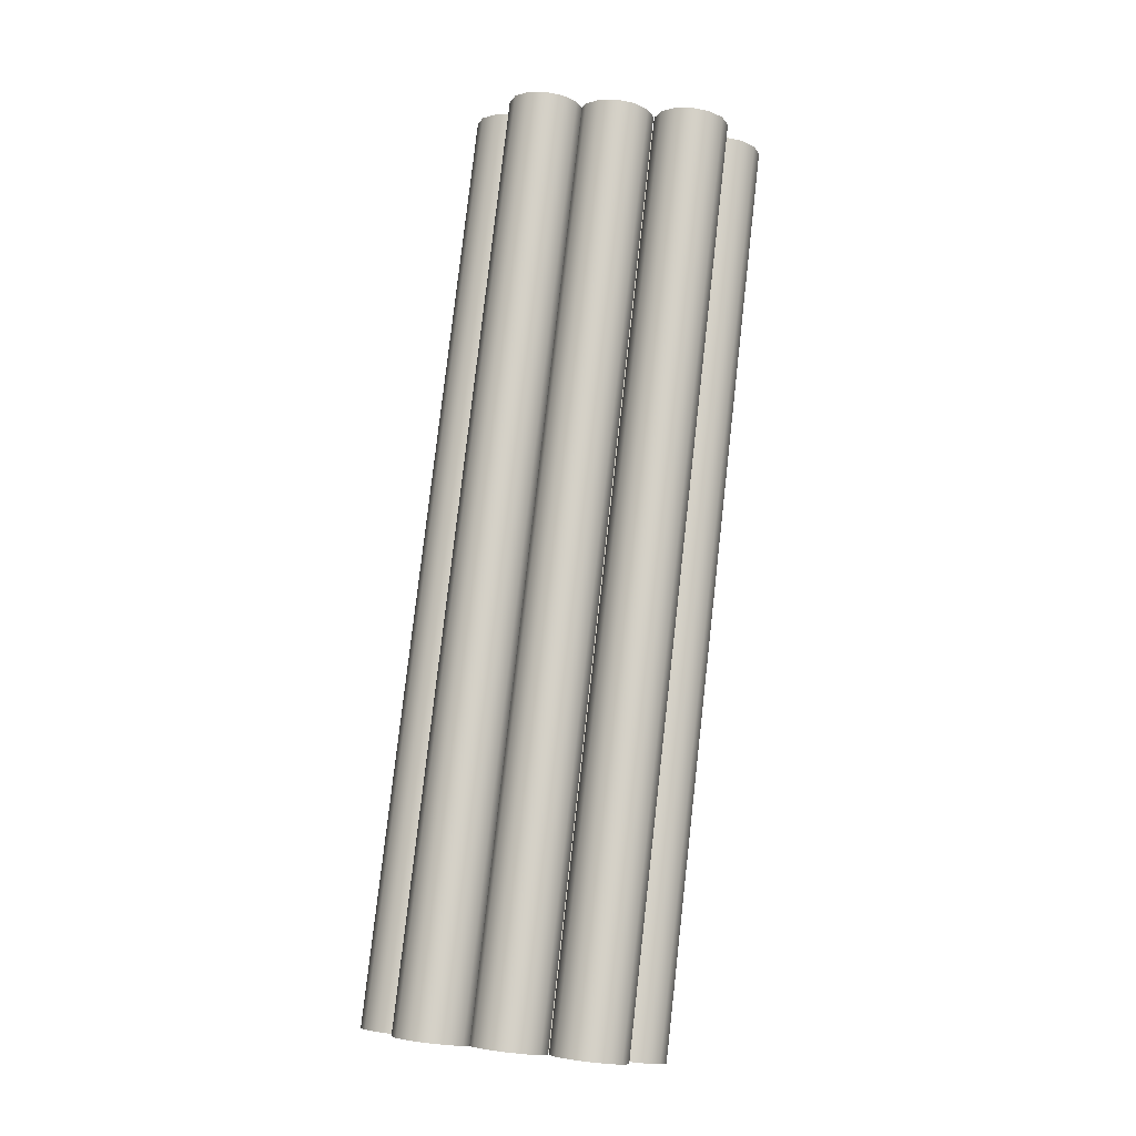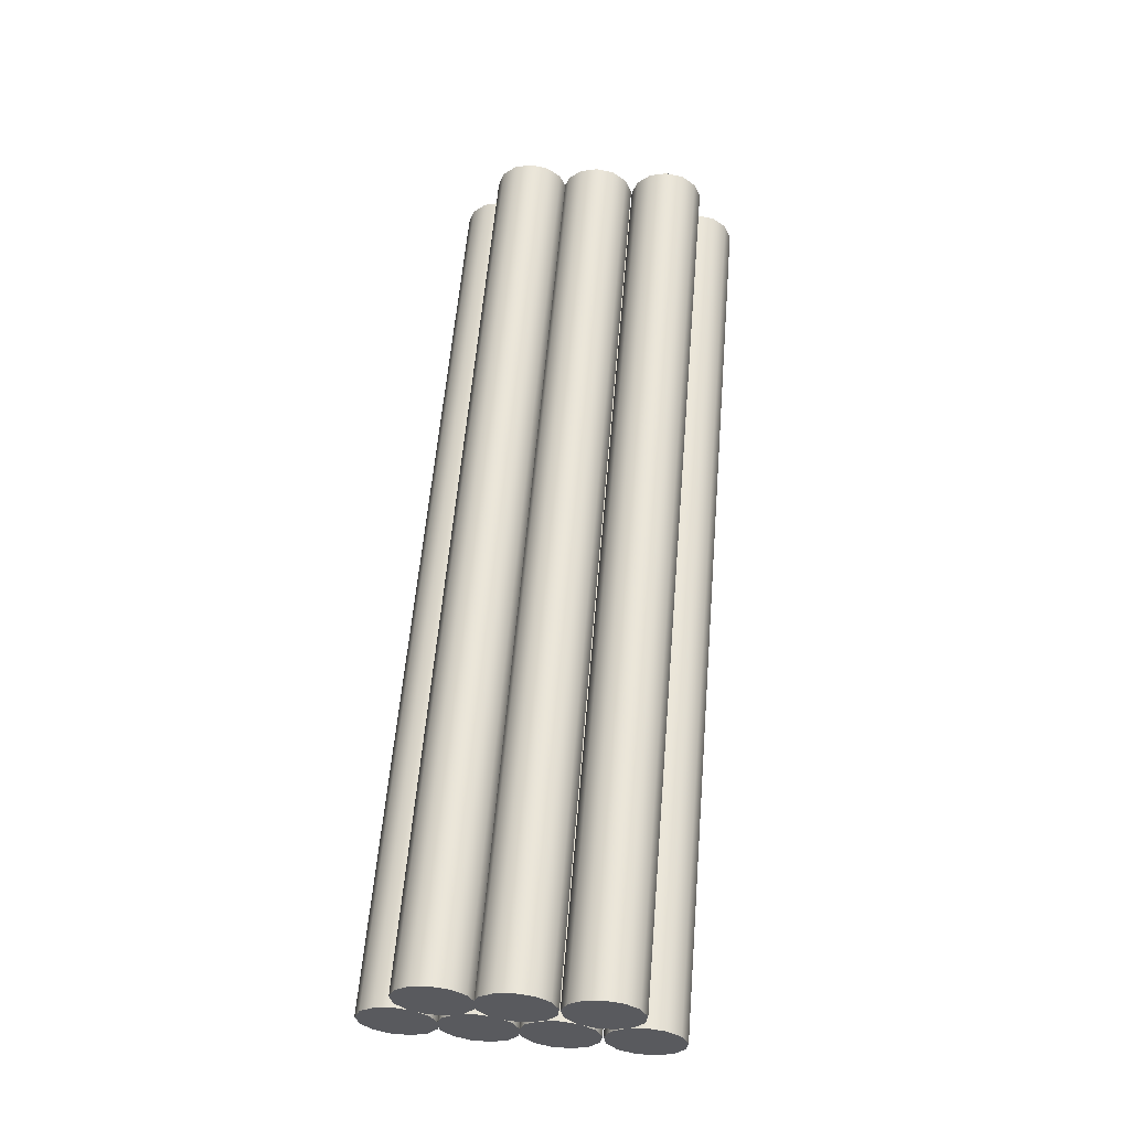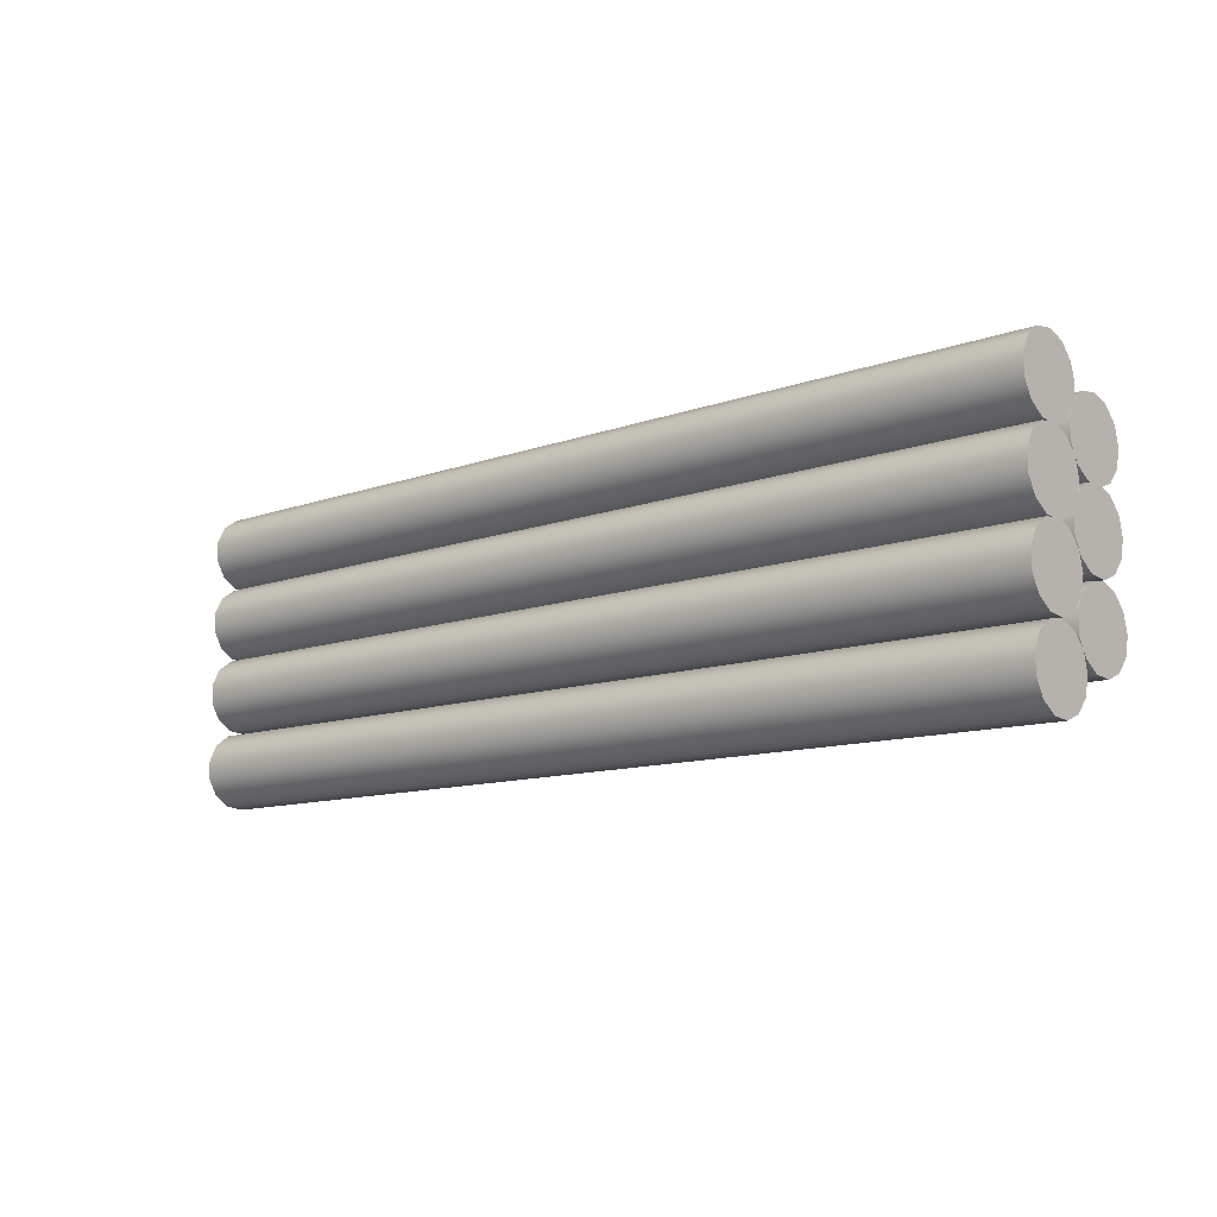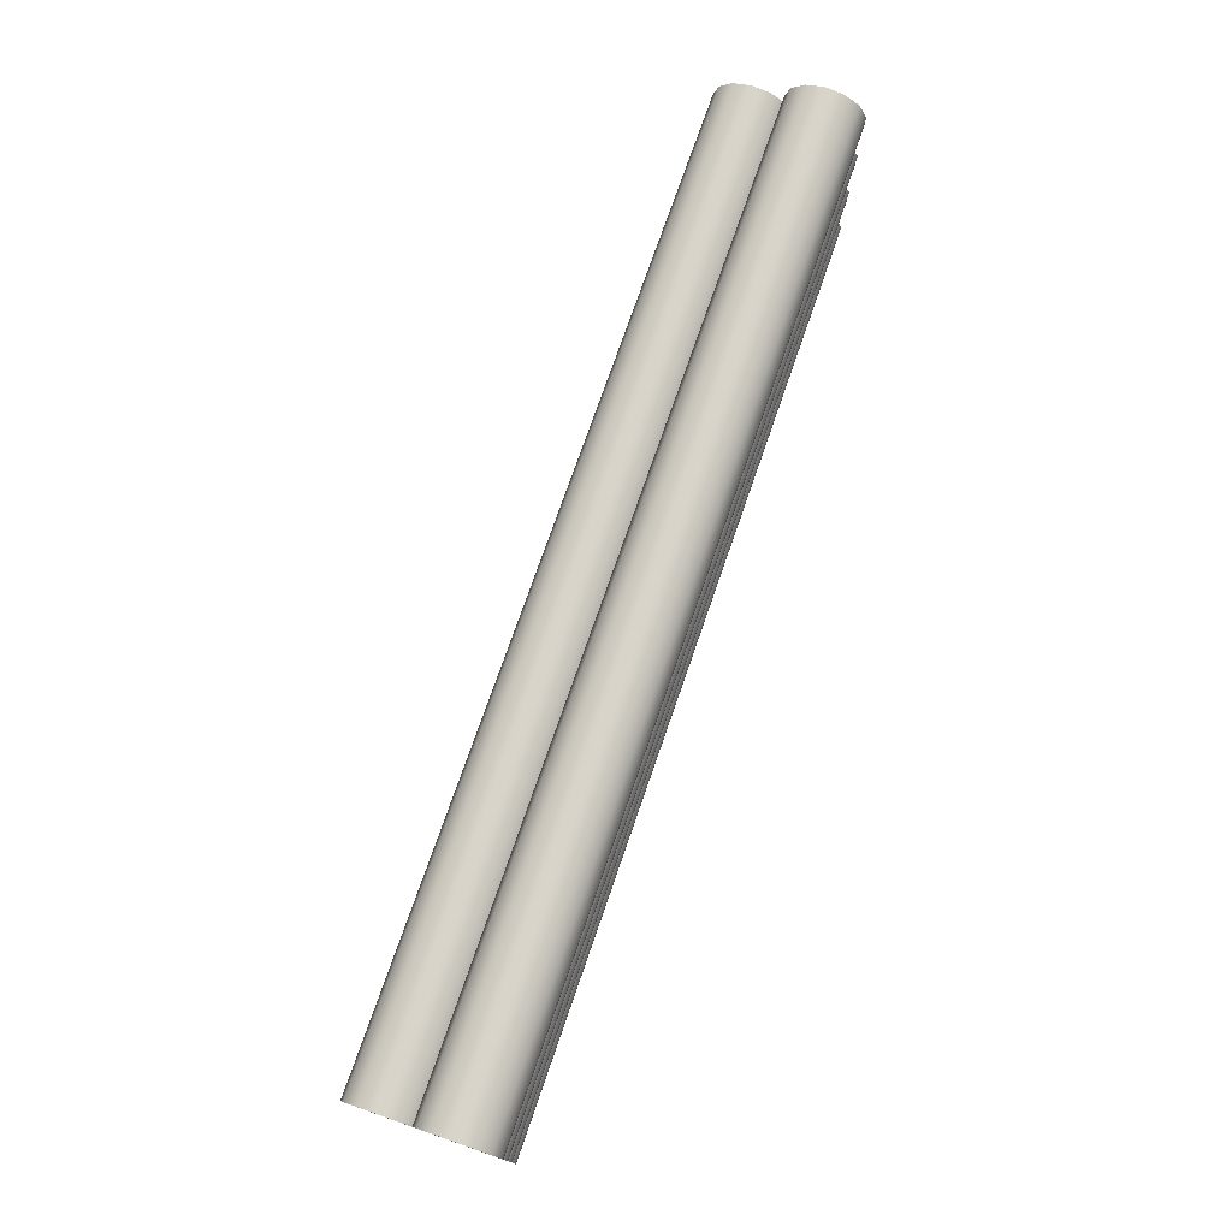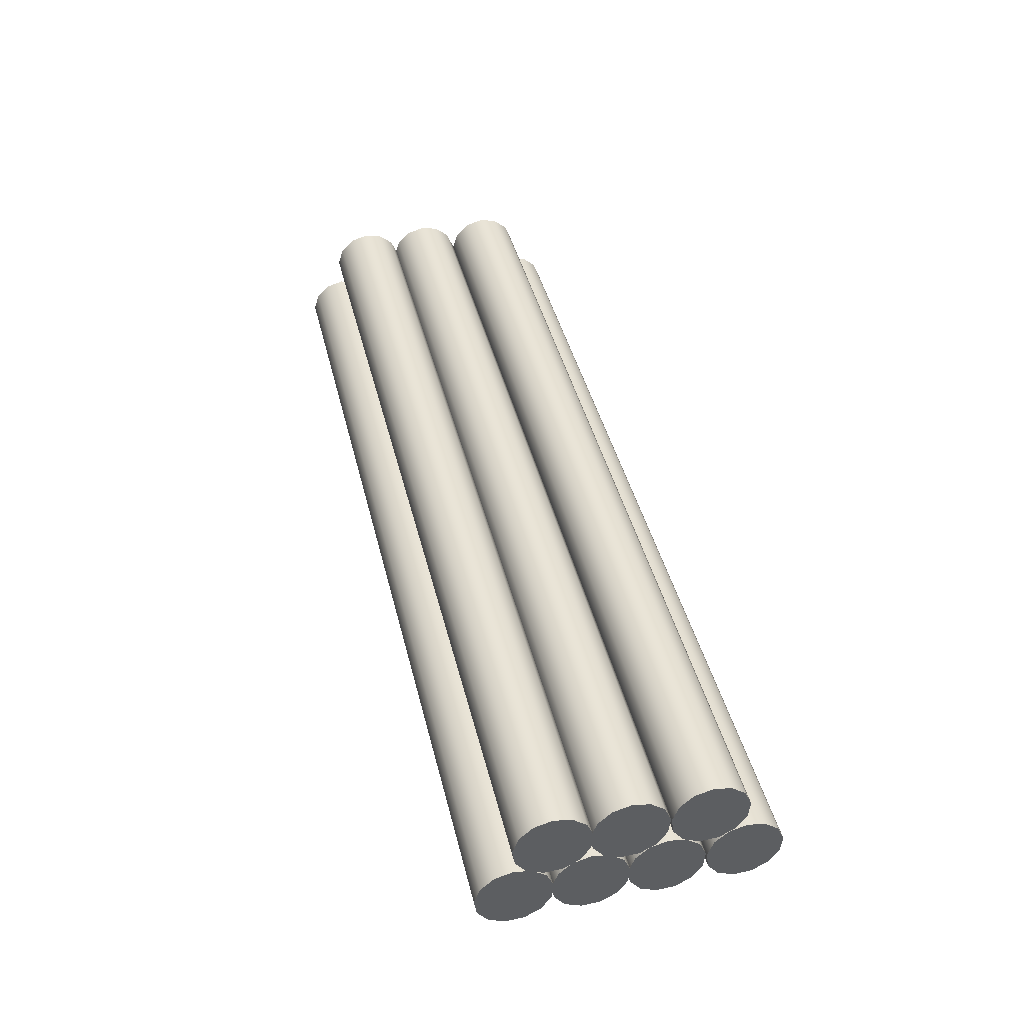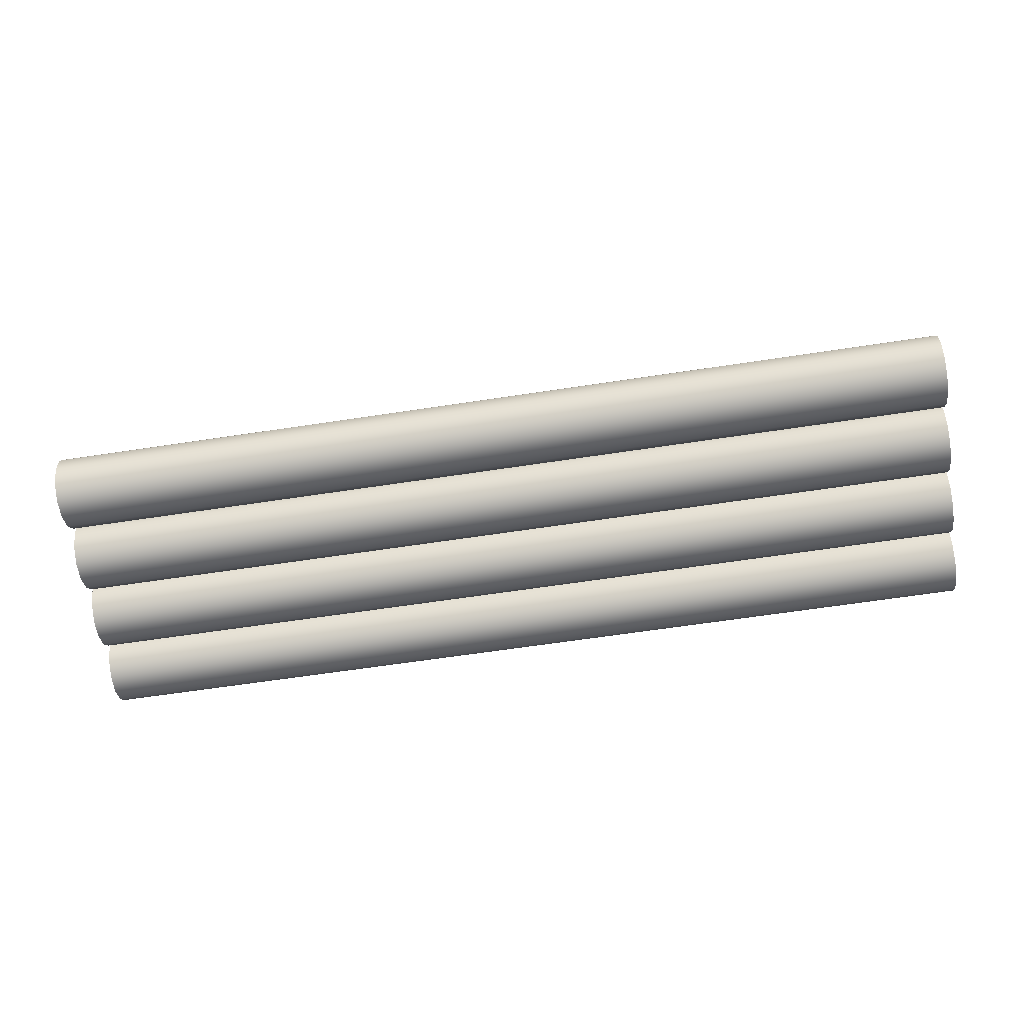
<metadata>
{"format":"obj","ext":"obj","renderer":"f3d","projection":"perspective","resolution":1024,"background":"white","views":[{"elev":79.7,"azim":96.5,"up":"+Y"},{"elev":58.6,"azim":94.8,"up":"+Y"},{"elev":-11.3,"azim":41.4,"up":"+Z"},{"elev":75.0,"azim":-70.9,"up":"+Z"},{"elev":43.0,"azim":76.4,"up":"+Y"},{"elev":-62.9,"azim":-171.2,"up":"+Y"}]}
</metadata>
<code>
g default
v 471.4 89.49 -109.8
v 471.4 74.18 -99.73
v 471.4 65.3 -83.72
v 471.4 64.87 -65.42
v 471.4 72.99 -49.02
v 471.4 87.81 -38.27
v 471.4 105.9 -35.64
v 471.4 123.2 -41.73
v 471.4 135.6 -55.14
v 471.4 140.4 -72.81
v 471.4 136.5 -90.68
v 471.4 124.7 -104.7
v 471.4 107.7 -111.6
v -471.4 89.49 -109.8
v -471.4 74.18 -99.73
v -471.4 65.3 -83.72
v -471.4 64.87 -65.42
v -471.4 72.99 -49.02
v -471.4 87.81 -38.27
v -471.4 105.9 -35.64
v -471.4 123.2 -41.73
v -471.4 135.6 -55.14
v -471.4 140.4 -72.81
v -471.4 136.5 -90.68
v -471.4 124.7 -104.7
v -471.4 107.7 -111.6
v 471.4 102.2 -73.7
v -471.4 102.2 -73.7
v 471.4 89.49 -32.99
v 471.4 74.18 -22.95
v 471.4 65.3 -6.946
v 471.4 64.87 11.35
v 471.4 72.99 27.76
v 471.4 87.81 38.51
v 471.4 105.9 41.14
v 471.4 123.2 35.05
v 471.4 135.6 21.63
v 471.4 140.4 3.969
v 471.4 136.5 -13.9
v 471.4 124.7 -27.88
v 471.4 107.7 -34.77
v -471.4 89.49 -32.99
v -471.4 74.18 -22.95
v -471.4 65.3 -6.946
v -471.4 64.87 11.35
v -471.4 72.99 27.76
v -471.4 87.81 38.51
v -471.4 105.9 41.14
v -471.4 123.2 35.05
v -471.4 135.6 21.63
v -471.4 140.4 3.969
v -471.4 136.5 -13.9
v -471.4 124.7 -27.88
v -471.4 107.7 -34.77
v 471.4 102.2 3.073
v -471.4 102.2 3.073
v 471.4 89.49 39.85
v 471.4 74.18 49.89
v 471.4 65.3 65.9
v 471.4 64.87 84.2
v 471.4 72.99 100.6
v 471.4 87.81 111.4
v 471.4 105.9 114
v 471.4 123.2 107.9
v 471.4 135.6 94.48
v 471.4 140.4 76.81
v 471.4 136.5 58.94
v 471.4 124.7 44.96
v 471.4 107.7 38.07
v -471.4 89.49 39.85
v -471.4 74.18 49.89
v -471.4 65.3 65.9
v -471.4 64.87 84.2
v -471.4 72.99 100.6
v -471.4 87.81 111.4
v -471.4 105.9 114
v -471.4 123.2 107.9
v -471.4 135.6 94.48
v -471.4 140.4 76.81
v -471.4 136.5 58.94
v -471.4 124.7 44.96
v -471.4 107.7 38.07
v 471.4 102.2 75.92
v -471.4 102.2 75.92
v 471.4 24.47 75.96
v 471.4 9.164 86
v 471.4 0.2799 102
v 471.4 -0.1489 120.3
v 471.4 7.976 136.7
v 471.4 22.79 147.5
v 471.4 40.91 150.1
v 471.4 58.17 144
v 471.4 70.63 130.6
v 471.4 75.42 112.9
v 471.4 71.46 95.05
v 471.4 59.65 81.07
v 471.4 42.69 74.18
v -471.4 24.47 75.96
v -471.4 9.164 86
v -471.4 0.2799 102
v -471.4 -0.1489 120.3
v -471.4 7.976 136.7
v -471.4 22.79 147.5
v -471.4 40.91 150.1
v -471.4 58.17 144
v -471.4 70.63 130.6
v -471.4 75.42 112.9
v -471.4 71.46 95.05
v -471.4 59.65 81.07
v -471.4 42.69 74.18
v 471.4 37.19 112
v -471.4 37.19 112
v 471.4 24.47 2.207
v 471.4 9.164 12.25
v 471.4 0.2799 28.25
v 471.4 -0.1489 46.55
v 471.4 7.976 62.96
v 471.4 22.79 73.71
v 471.4 40.91 76.34
v 471.4 58.17 70.25
v 471.4 70.63 56.84
v 471.4 75.42 39.17
v 471.4 71.46 21.3
v 471.4 59.65 7.317
v 471.4 42.69 0.4269
v -471.4 24.47 2.207
v -471.4 9.164 12.25
v -471.4 0.2799 28.25
v -471.4 -0.1489 46.55
v -471.4 7.976 62.96
v -471.4 22.79 73.71
v -471.4 40.91 76.34
v -471.4 58.17 70.25
v -471.4 70.63 56.84
v -471.4 75.42 39.17
v -471.4 71.46 21.3
v -471.4 59.65 7.317
v -471.4 42.69 0.4269
v 471.4 37.19 38.27
v -471.4 37.19 38.27
v 471.4 24.47 -71.45
v 471.4 9.164 -61.41
v 471.4 0.2799 -45.4
v 471.4 -0.1489 -27.1
v 471.4 7.976 -10.7
v 471.4 22.79 0.04748
v 471.4 40.91 2.679
v 471.4 58.17 -3.409
v 471.4 70.63 -16.82
v 471.4 75.42 -34.49
v 471.4 71.46 -52.36
v 471.4 59.65 -66.34
v 471.4 42.69 -73.23
v -471.4 24.47 -71.45
v -471.4 9.164 -61.41
v -471.4 0.2799 -45.4
v -471.4 -0.1489 -27.1
v -471.4 7.976 -10.7
v -471.4 22.79 0.04748
v -471.4 40.91 2.679
v -471.4 58.17 -3.409
v -471.4 70.63 -16.82
v -471.4 75.42 -34.49
v -471.4 71.46 -52.36
v -471.4 59.65 -66.34
v -471.4 42.69 -73.23
v 471.4 37.19 -35.38
v -471.4 37.19 -35.38
v 471.4 24.47 -148.3
v 471.4 9.164 -138.3
v 471.4 0.2799 -122.3
v 471.4 -0.1489 -104
v 471.4 7.976 -87.56
v 471.4 22.79 -76.81
v 471.4 40.91 -74.18
v 471.4 58.17 -80.27
v 471.4 70.63 -93.68
v 471.4 75.42 -111.3
v 471.4 71.46 -129.2
v 471.4 59.65 -143.2
v 471.4 42.69 -150.1
v -471.4 24.47 -148.3
v -471.4 9.164 -138.3
v -471.4 0.2799 -122.3
v -471.4 -0.1489 -104
v -471.4 7.976 -87.56
v -471.4 22.79 -76.81
v -471.4 40.91 -74.18
v -471.4 58.17 -80.27
v -471.4 70.63 -93.68
v -471.4 75.42 -111.3
v -471.4 71.46 -129.2
v -471.4 59.65 -143.2
v -471.4 42.69 -150.1
v 471.4 37.19 -112.2
v -471.4 37.19 -112.2
g pCylinder164
f 1 2 15 14
f 2 3 16 15
f 3 4 17 16
f 4 5 18 17
f 5 6 19 18
f 6 7 20 19
f 7 8 21 20
f 8 9 22 21
f 9 10 23 22
f 10 11 24 23
f 11 12 25 24
f 12 13 26 25
f 13 1 14 26
f 2 1 27
f 3 2 27
f 4 3 27
f 5 4 27
f 6 5 27
f 7 6 27
f 8 7 27
f 9 8 27
f 10 9 27
f 11 10 27
f 12 11 27
f 13 12 27
f 1 13 27
f 14 15 28
f 15 16 28
f 16 17 28
f 17 18 28
f 18 19 28
f 19 20 28
f 20 21 28
f 21 22 28
f 22 23 28
f 23 24 28
f 24 25 28
f 25 26 28
f 26 14 28
f 29 30 43 42
f 30 31 44 43
f 31 32 45 44
f 32 33 46 45
f 33 34 47 46
f 34 35 48 47
f 35 36 49 48
f 36 37 50 49
f 37 38 51 50
f 38 39 52 51
f 39 40 53 52
f 40 41 54 53
f 41 29 42 54
f 30 29 55
f 31 30 55
f 32 31 55
f 33 32 55
f 34 33 55
f 35 34 55
f 36 35 55
f 37 36 55
f 38 37 55
f 39 38 55
f 40 39 55
f 41 40 55
f 29 41 55
f 42 43 56
f 43 44 56
f 44 45 56
f 45 46 56
f 46 47 56
f 47 48 56
f 48 49 56
f 49 50 56
f 50 51 56
f 51 52 56
f 52 53 56
f 53 54 56
f 54 42 56
f 57 58 71 70
f 58 59 72 71
f 59 60 73 72
f 60 61 74 73
f 61 62 75 74
f 62 63 76 75
f 63 64 77 76
f 64 65 78 77
f 65 66 79 78
f 66 67 80 79
f 67 68 81 80
f 68 69 82 81
f 69 57 70 82
f 58 57 83
f 59 58 83
f 60 59 83
f 61 60 83
f 62 61 83
f 63 62 83
f 64 63 83
f 65 64 83
f 66 65 83
f 67 66 83
f 68 67 83
f 69 68 83
f 57 69 83
f 70 71 84
f 71 72 84
f 72 73 84
f 73 74 84
f 74 75 84
f 75 76 84
f 76 77 84
f 77 78 84
f 78 79 84
f 79 80 84
f 80 81 84
f 81 82 84
f 82 70 84
f 85 86 99 98
f 86 87 100 99
f 87 88 101 100
f 88 89 102 101
f 89 90 103 102
f 90 91 104 103
f 91 92 105 104
f 92 93 106 105
f 93 94 107 106
f 94 95 108 107
f 95 96 109 108
f 96 97 110 109
f 97 85 98 110
f 86 85 111
f 87 86 111
f 88 87 111
f 89 88 111
f 90 89 111
f 91 90 111
f 92 91 111
f 93 92 111
f 94 93 111
f 95 94 111
f 96 95 111
f 97 96 111
f 85 97 111
f 98 99 112
f 99 100 112
f 100 101 112
f 101 102 112
f 102 103 112
f 103 104 112
f 104 105 112
f 105 106 112
f 106 107 112
f 107 108 112
f 108 109 112
f 109 110 112
f 110 98 112
f 113 114 127 126
f 114 115 128 127
f 115 116 129 128
f 116 117 130 129
f 117 118 131 130
f 118 119 132 131
f 119 120 133 132
f 120 121 134 133
f 121 122 135 134
f 122 123 136 135
f 123 124 137 136
f 124 125 138 137
f 125 113 126 138
f 114 113 139
f 115 114 139
f 116 115 139
f 117 116 139
f 118 117 139
f 119 118 139
f 120 119 139
f 121 120 139
f 122 121 139
f 123 122 139
f 124 123 139
f 125 124 139
f 113 125 139
f 126 127 140
f 127 128 140
f 128 129 140
f 129 130 140
f 130 131 140
f 131 132 140
f 132 133 140
f 133 134 140
f 134 135 140
f 135 136 140
f 136 137 140
f 137 138 140
f 138 126 140
f 141 142 155 154
f 142 143 156 155
f 143 144 157 156
f 144 145 158 157
f 145 146 159 158
f 146 147 160 159
f 147 148 161 160
f 148 149 162 161
f 149 150 163 162
f 150 151 164 163
f 151 152 165 164
f 152 153 166 165
f 153 141 154 166
f 142 141 167
f 143 142 167
f 144 143 167
f 145 144 167
f 146 145 167
f 147 146 167
f 148 147 167
f 149 148 167
f 150 149 167
f 151 150 167
f 152 151 167
f 153 152 167
f 141 153 167
f 154 155 168
f 155 156 168
f 156 157 168
f 157 158 168
f 158 159 168
f 159 160 168
f 160 161 168
f 161 162 168
f 162 163 168
f 163 164 168
f 164 165 168
f 165 166 168
f 166 154 168
f 169 170 183 182
f 170 171 184 183
f 171 172 185 184
f 172 173 186 185
f 173 174 187 186
f 174 175 188 187
f 175 176 189 188
f 176 177 190 189
f 177 178 191 190
f 178 179 192 191
f 179 180 193 192
f 180 181 194 193
f 181 169 182 194
f 170 169 195
f 171 170 195
f 172 171 195
f 173 172 195
f 174 173 195
f 175 174 195
f 176 175 195
f 177 176 195
f 178 177 195
f 179 178 195
f 180 179 195
f 181 180 195
f 169 181 195
f 182 183 196
f 183 184 196
f 184 185 196
f 185 186 196
f 186 187 196
f 187 188 196
f 188 189 196
f 189 190 196
f 190 191 196
f 191 192 196
f 192 193 196
f 193 194 196
f 194 182 196

</code>
